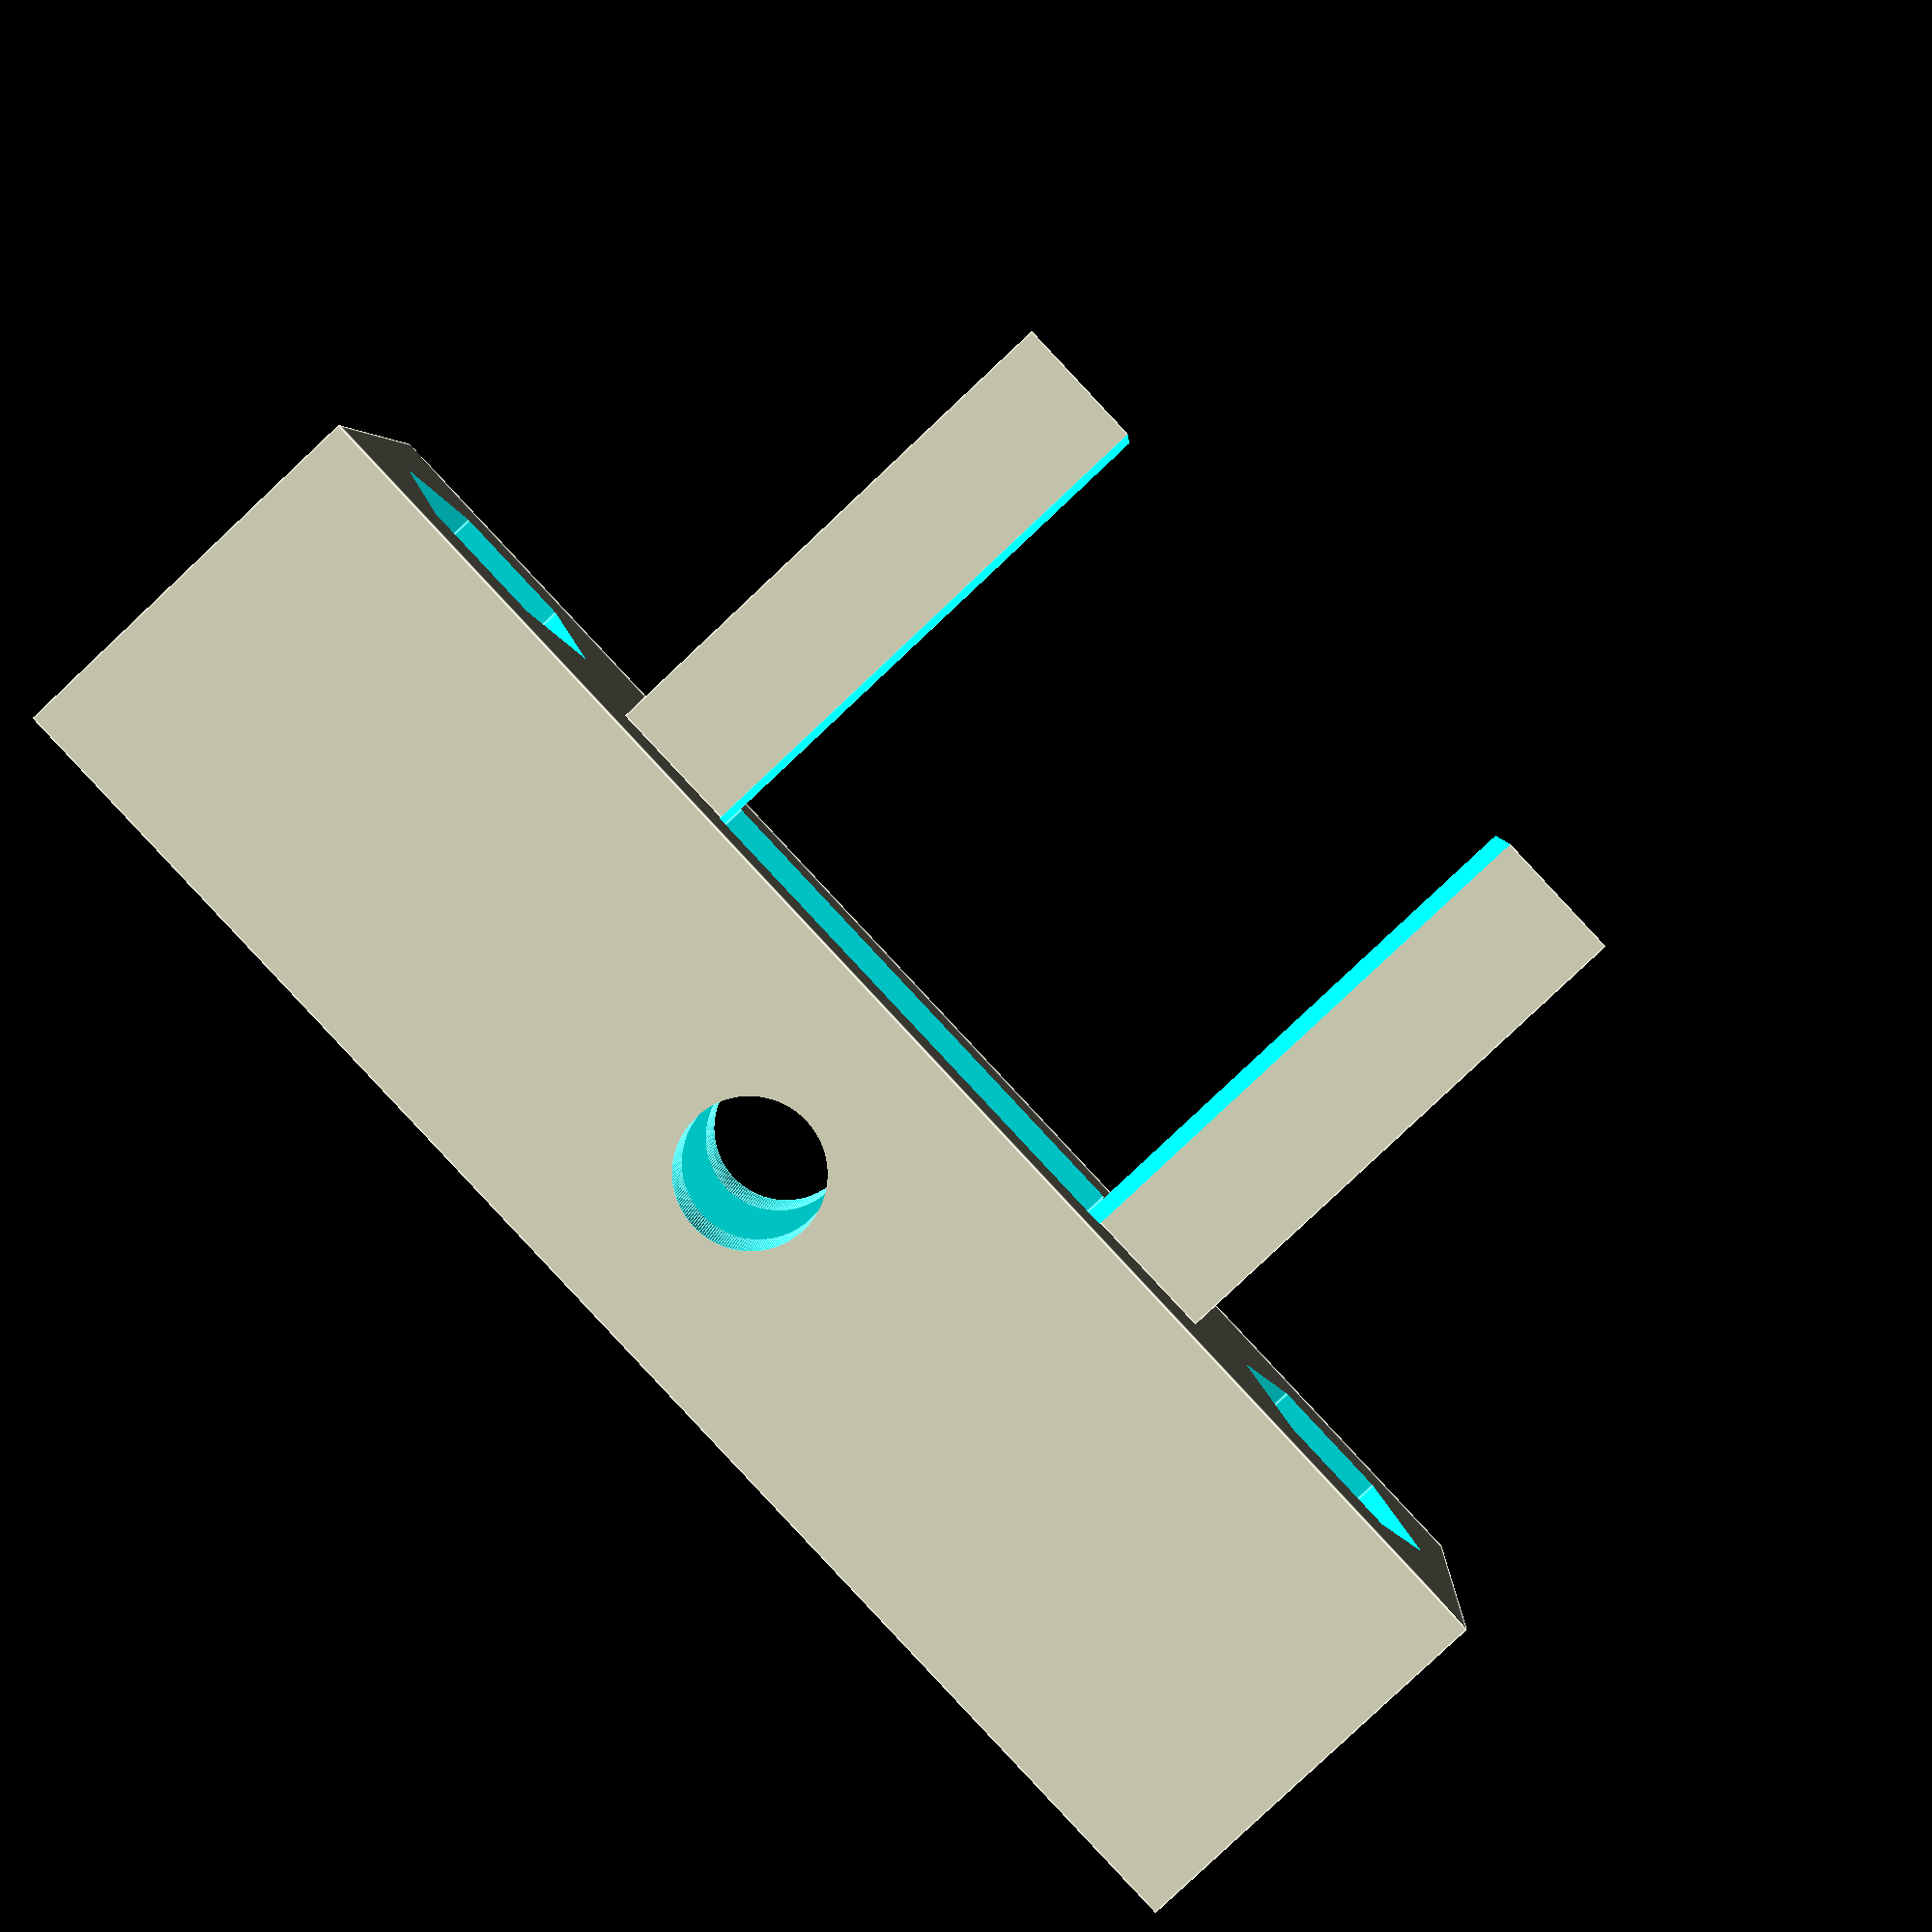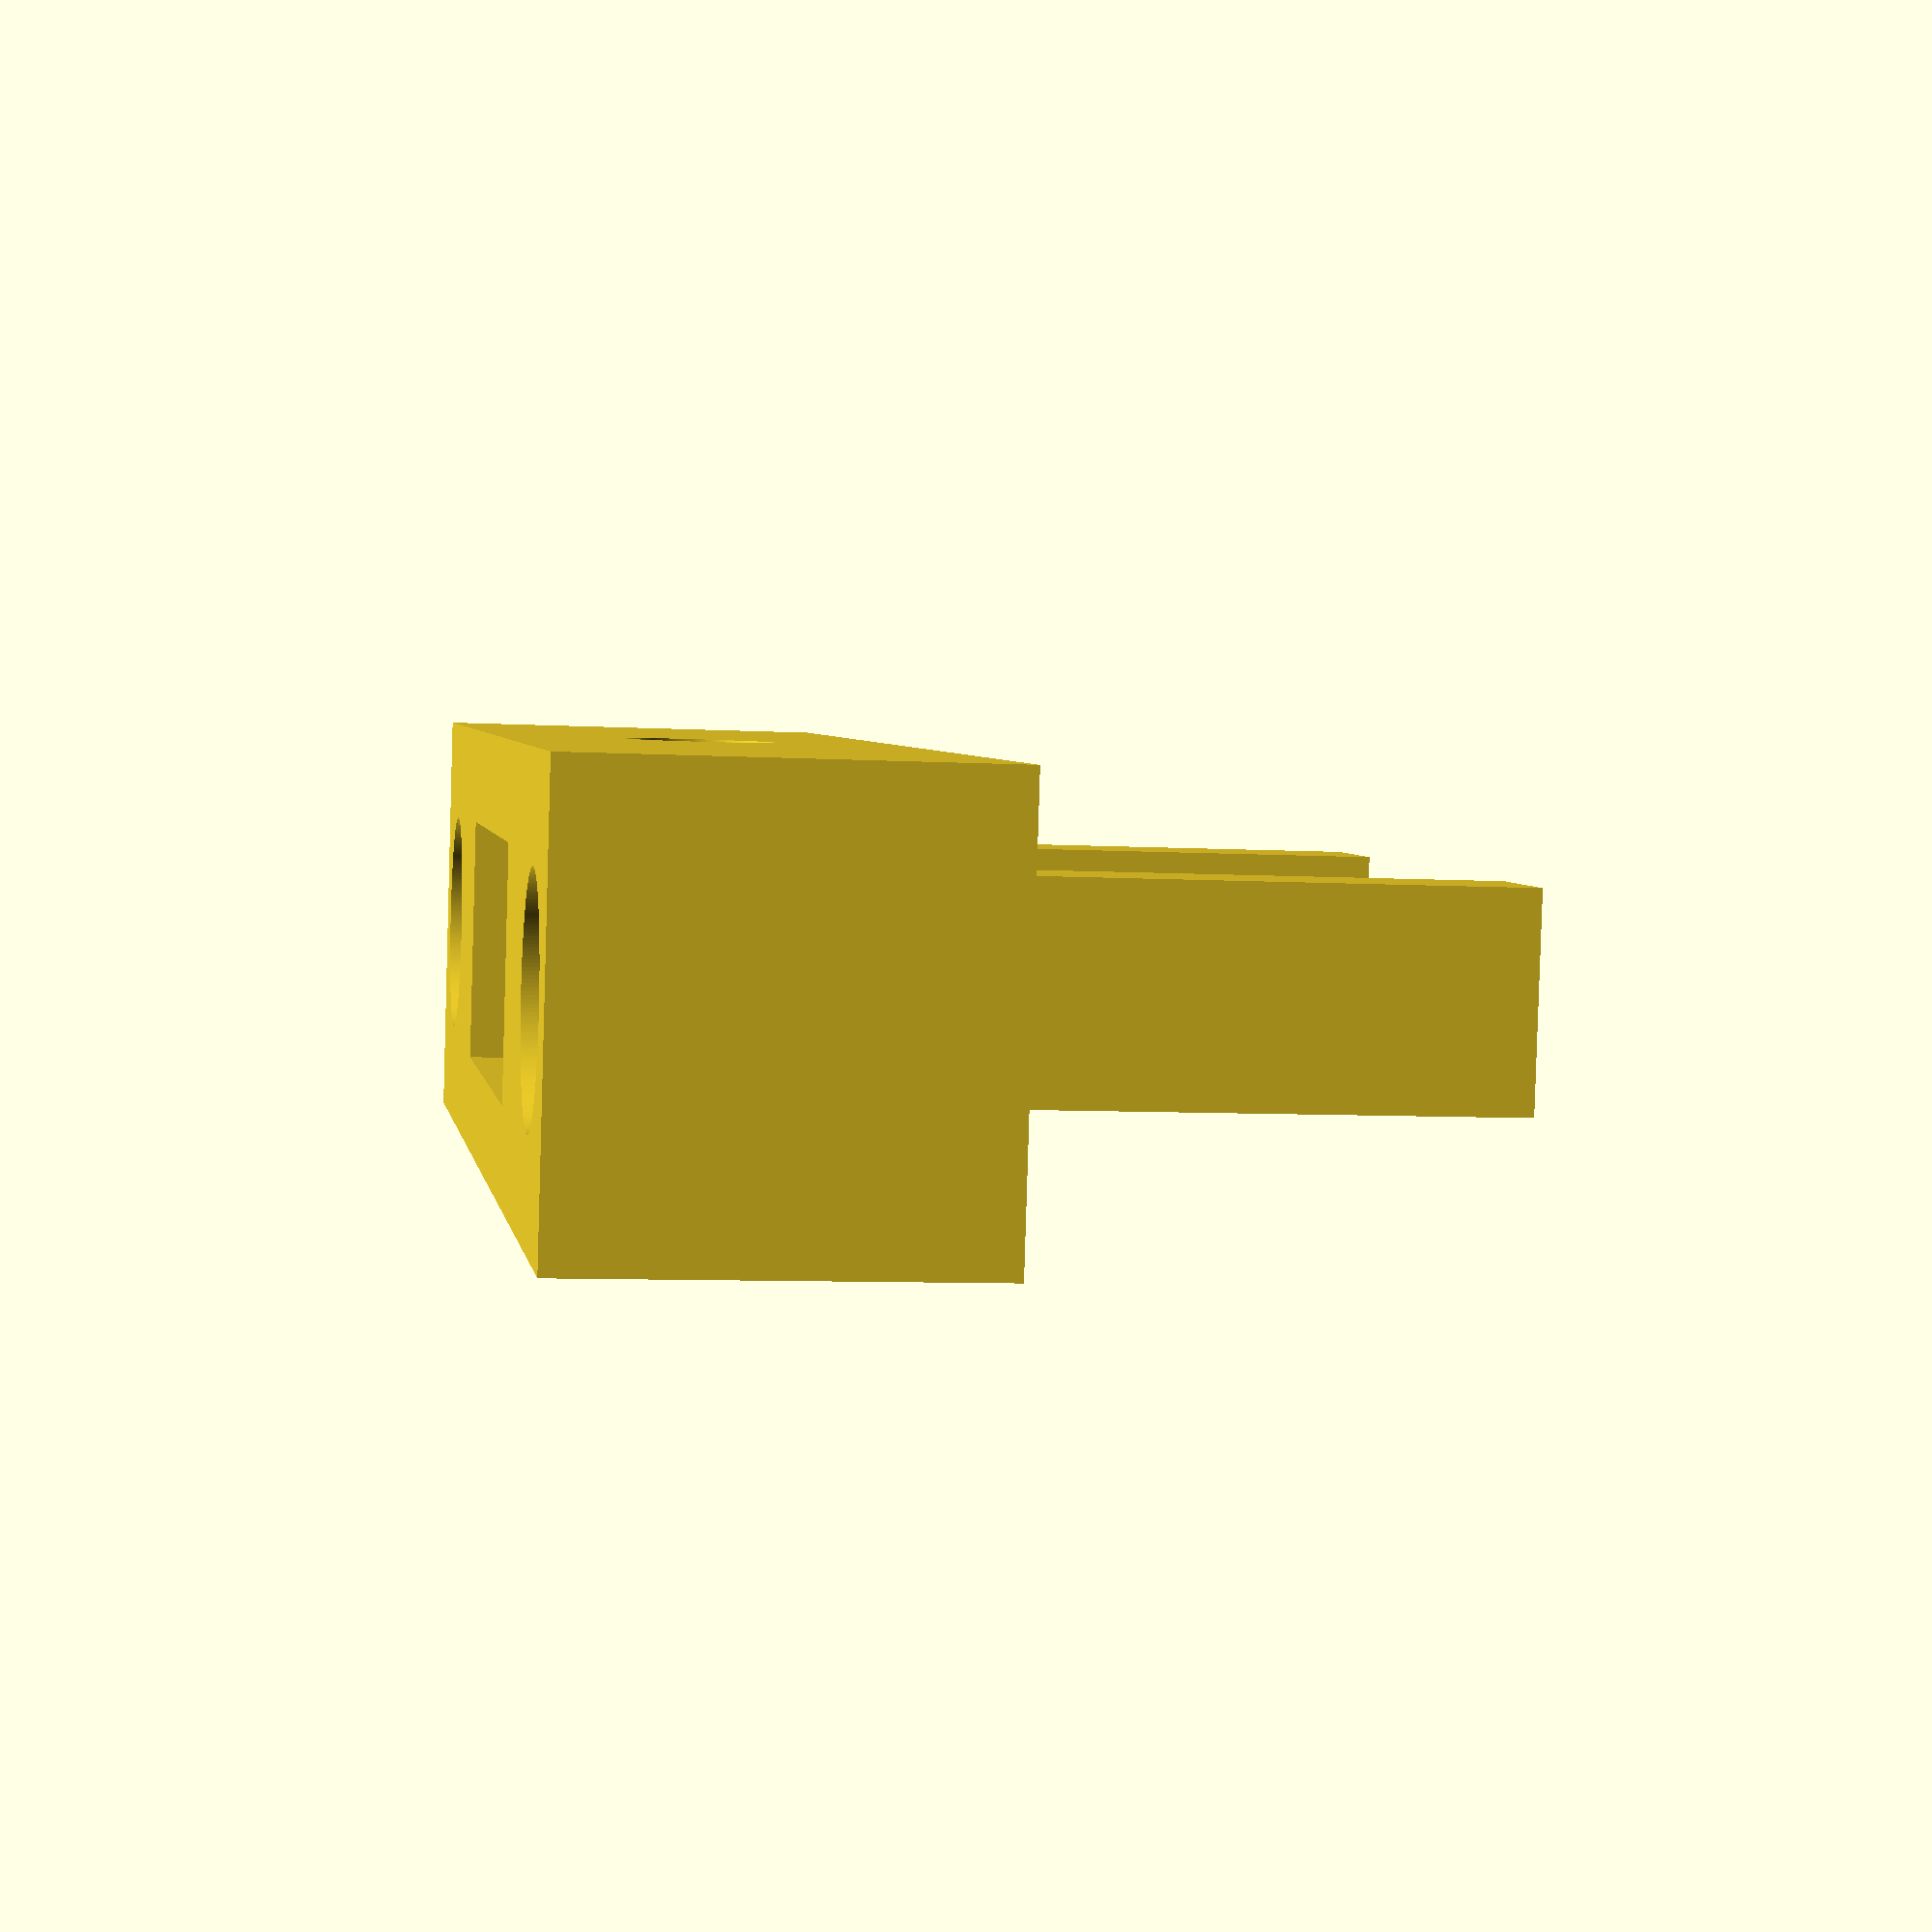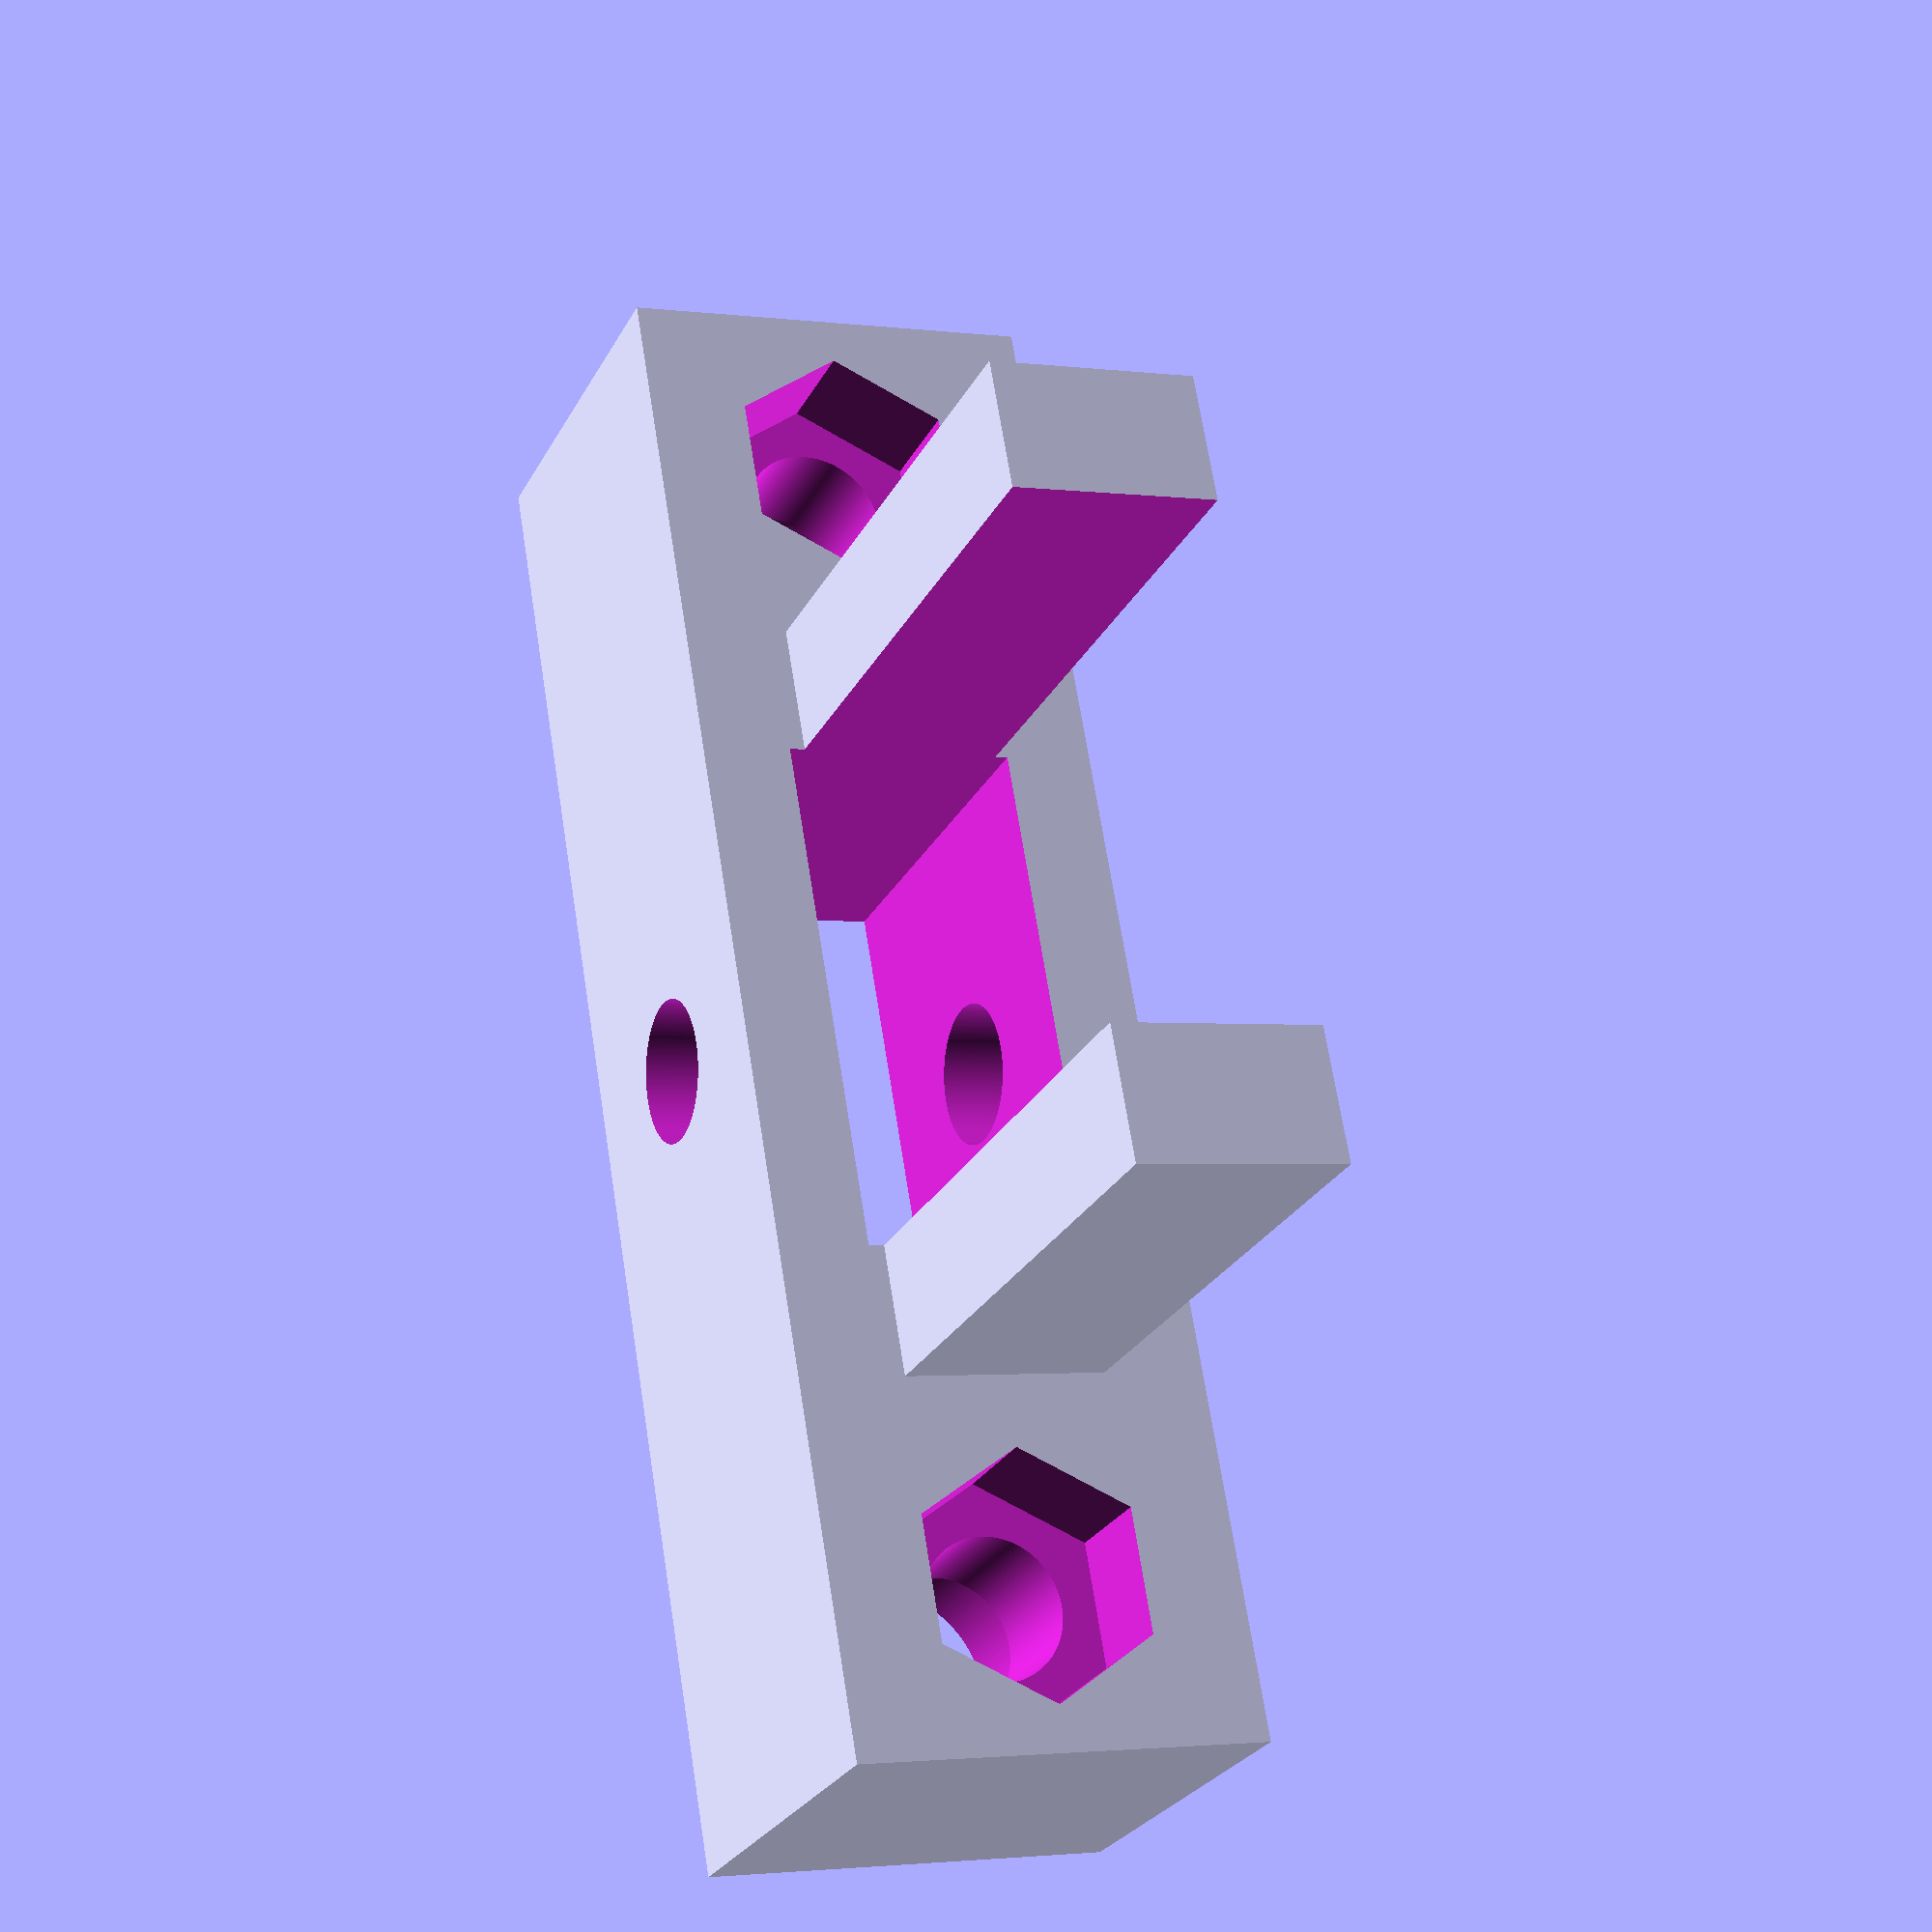
<openscad>
//=====================================//
// x-end-idler_-_tensioner.scad	       //
//=====================================//
// Designed by Kyle Seigler and        //
// released under the MIT license,     //
// available at:                       //
// https://opensource.org/licenses/MIT //
//=====================================//

/*The MIT License (MIT)

Copyright (c) 2016 Kyle Seigler

Permission is hereby granted, free of charge, to any person obtaining a copy of this software and associated documentation files (the "Software"), to deal in the Software without restriction, including without limitation the rights to use, copy, modify, merge, publish, distribute, sublicense, and/or sell copies of the Software, and to permit persons to whom the Software is furnished to do so, subject to the following conditions:

The above copyright notice and this permission notice shall be included in all copies or substantial portions of the Software.

THE SOFTWARE IS PROVIDED "AS IS", WITHOUT WARRANTY OF ANY KIND, EXPRESS OR IMPLIED, INCLUDING BUT NOT LIMITED TO THE WARRANTIES OF MERCHANTABILITY, FITNESS FOR A PARTICULAR PURPOSE AND NONINFRINGEMENT. IN NO EVENT SHALL THE AUTHORS OR COPYRIGHT HOLDERS BE LIABLE FOR ANY CLAIM, DAMAGES OR OTHER LIABILITY, WHETHER IN AN ACTION OF CONTRACT, TORT OR OTHERWISE, ARISING FROM, OUT OF OR IN CONNECTION WITH THE SOFTWARE OR THE USE OR OTHER DEALINGS IN THE SOFTWARE.
*/

// all dimensions in mm
// designed for M5 bolts and M5 nuts

$fn=200;

difference(){
  union(){
    translate([0,0,0]){
      cube([58,16,15]); // base cube
    }
    translate([14,4,15]){
      cube([30,7.9,20]); // base insert
    }
  }
  for(x=[0,45]){
    translate([x,0,0]){
      translate([6.5,8,-0.1]){
        cylinder(r=2.75,h=15.2); // through-holes for adjuster screws
      }
    }
  }
  // this next for loop can be removed once some longer M5 bolts come in (20mm long just isn't enough to be that useful)
  for(x=[0,45]){
    translate([x,0,0]){
      translate([6.5,8,-0.1]){
        cylinder(r=4.25,h=6.1); // through-holes for adjuster screw countersink (more tension possible)
      }
    }
  }
  for(x=[0,45]){
    translate([x,0,11]){
      translate([6.5,8,-0.1]){
        cylinder($fn=6,r=4.75,h=15.2); // through-holes for adjuster nuts
      }
    }
  }
  translate([19,3.5,-0.1]){
    cube([20,9,35.2]); // opening for belt and idler pulleys
  }
  translate([29,-0.1,7.5]){
    rotate([-90,0,0]){
      cylinder(r=2.75,h=16.2); // opening for idler pulley bolt
    }
  }
}














</openscad>
<views>
elev=263.7 azim=183.5 roll=226.8 proj=p view=edges
elev=187.5 azim=348.9 roll=279.1 proj=p view=solid
elev=206.5 azim=80.3 roll=202.5 proj=p view=solid
</views>
